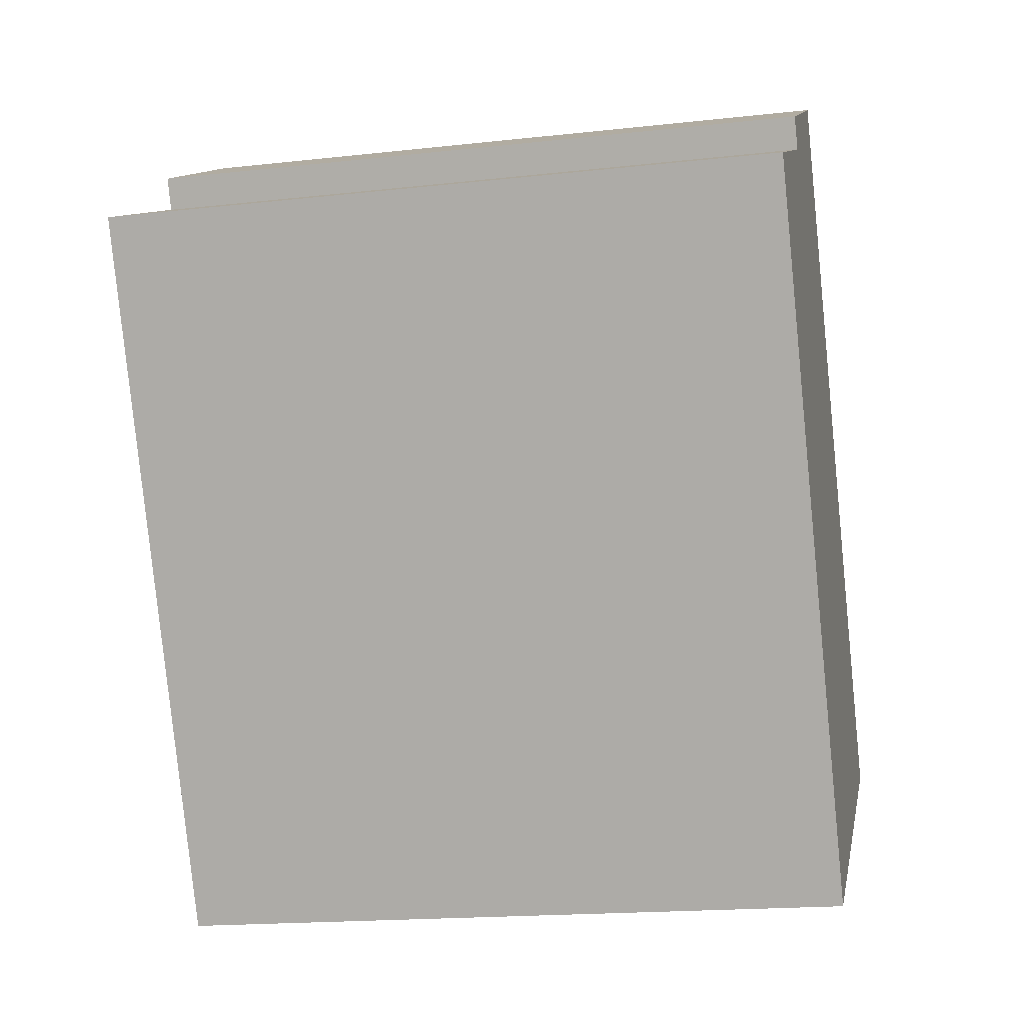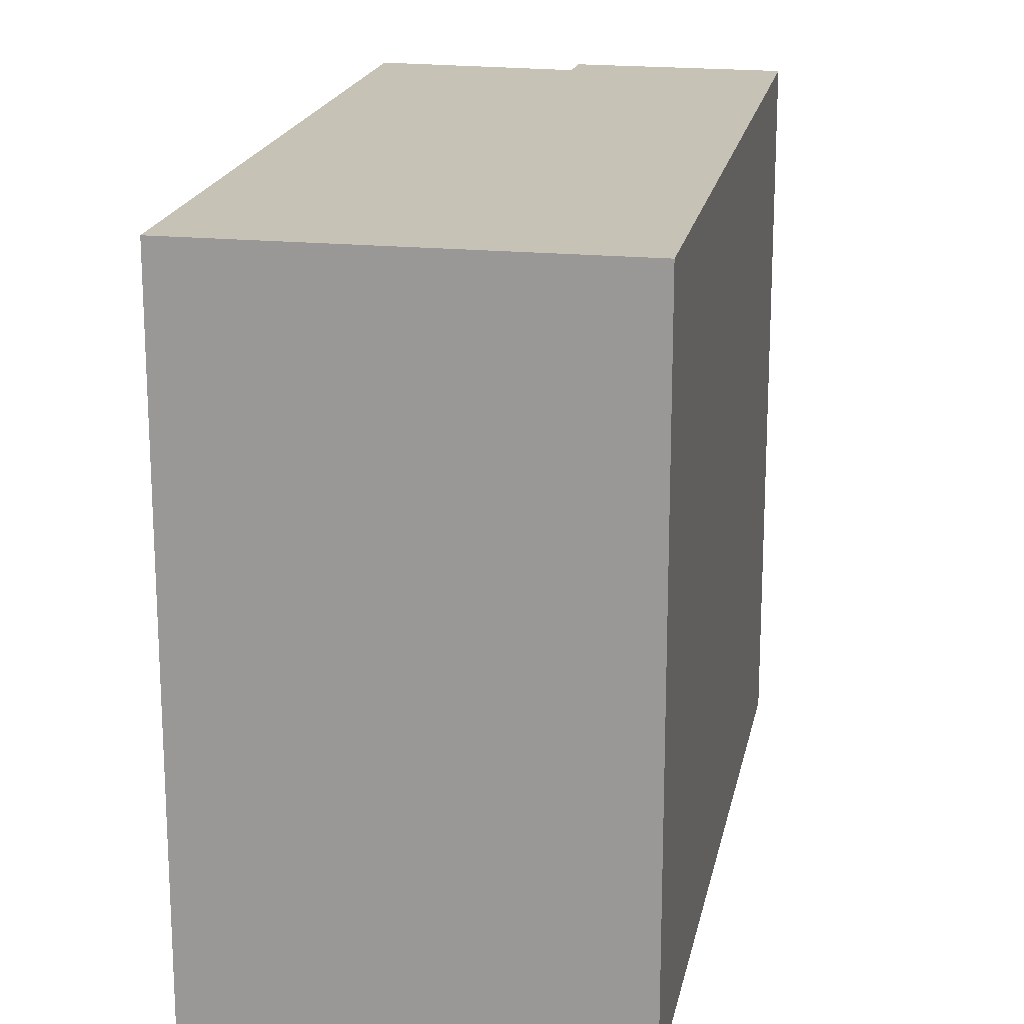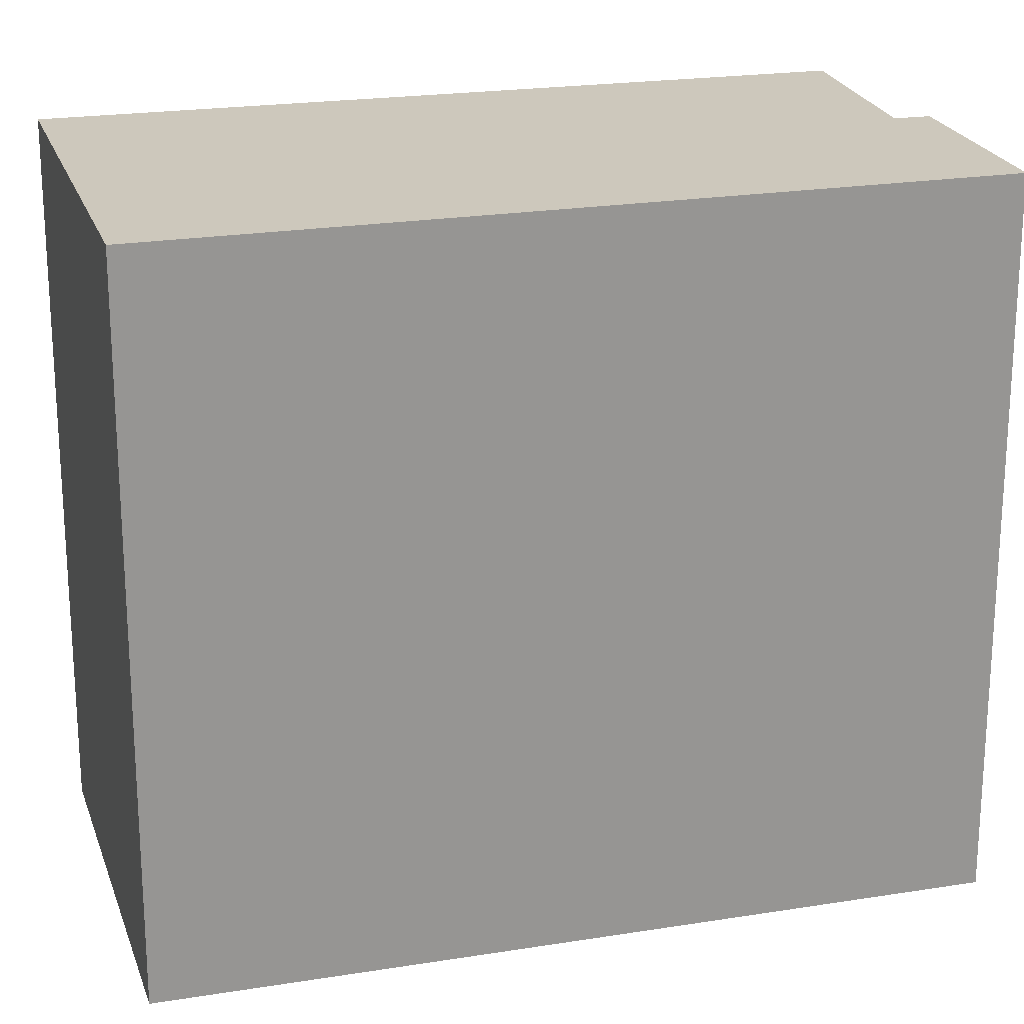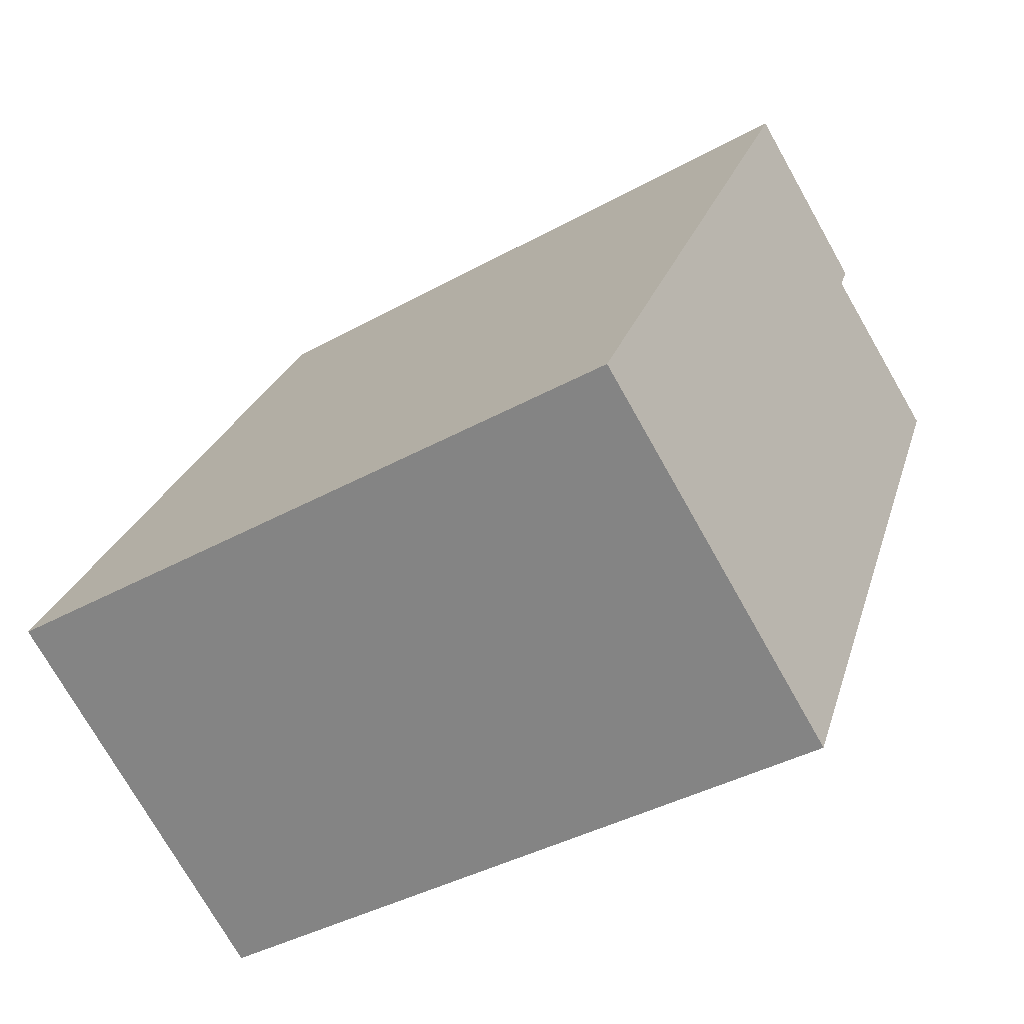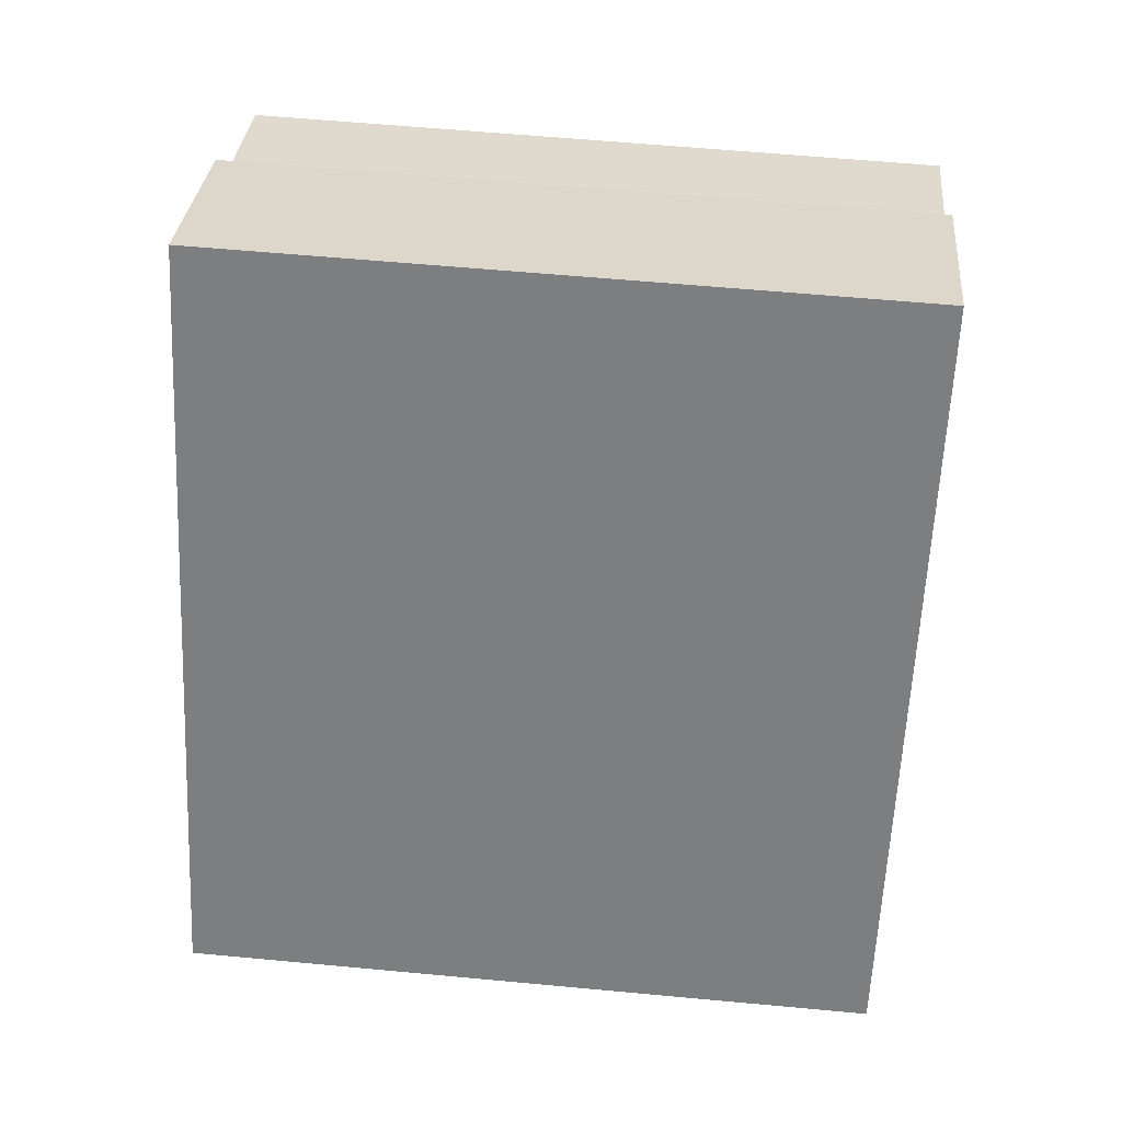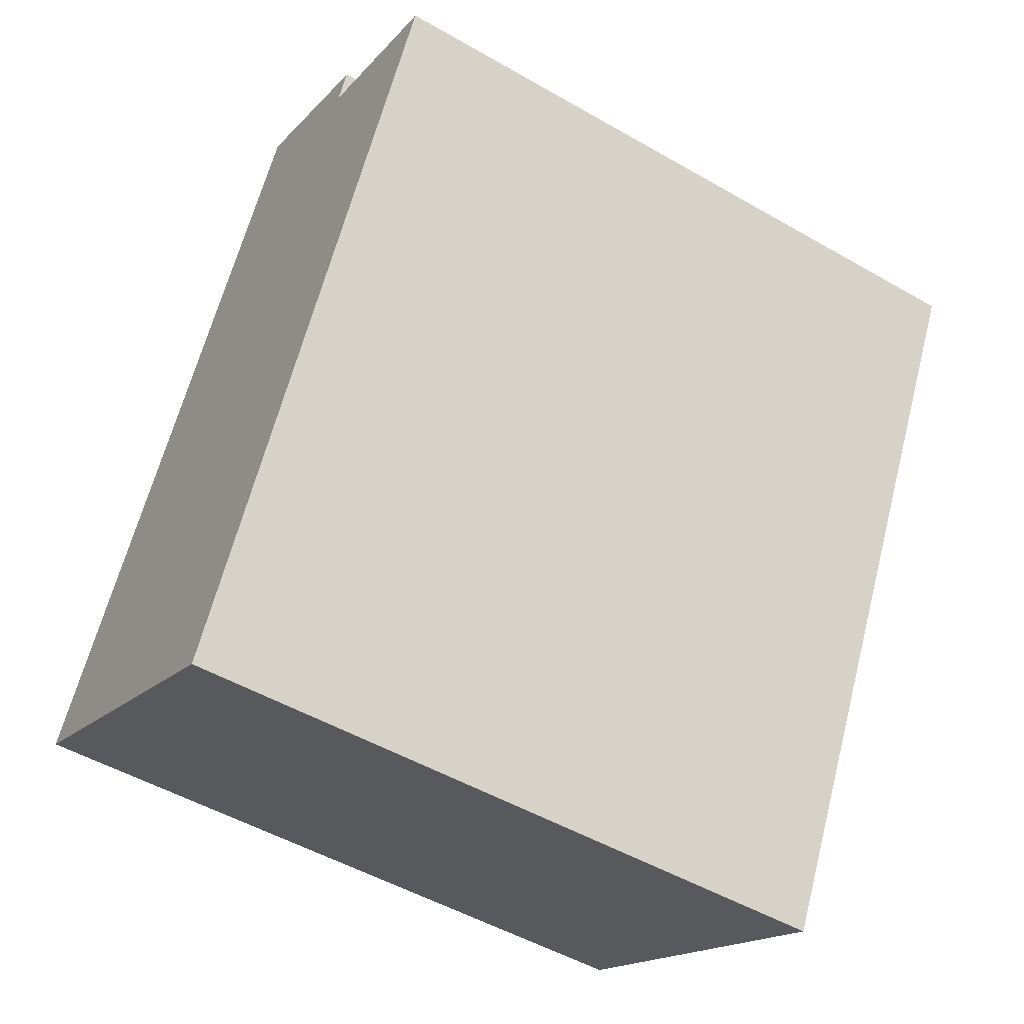
<metadata>
{"format":"obj","ext":"obj","renderer":"f3d","projection":"perspective","resolution":1024,"background":"white","views":[{"elev":-17.8,"azim":102.3,"up":"+Z"},{"elev":19.3,"azim":-140.4,"up":"+Y"},{"elev":22.2,"azim":-76.9,"up":"+Y"},{"elev":-40.1,"azim":-55.7,"up":"+Z"},{"elev":59.0,"azim":-84.5,"up":"+Z"},{"elev":-50.7,"azim":57.8,"up":"+Z"}]}
</metadata>
<code>
v  0 3.651 2.236e-16
v  3.785 3.651 2.49
v  1.907 3.651 -1.072
v  2.865 3.651 2.957
v  2.002 3.651 3.639
v  2.947 3.651 3.118
v  3.785 -1.525e-16 2.49
v  1.907 6.564e-17 -1.072
v  2.947 -1.909e-16 3.118
v  2.865 -1.811e-16 2.957
v  0 0 0
v  2.002 -2.228e-16 3.639
g defaultobject
f 1 2 3
f 2 1 4
f 4 1 5
f 4 5 6
f 7 3 2
f 3 7 8
f 9 4 6
f 4 9 10
f 8 1 3
f 1 8 11
f 11 5 1
f 5 11 12
f 12 6 5
f 6 12 9
f 10 2 4
f 2 10 7
f 7 11 8
f 11 7 10
f 11 10 9
f 11 9 12

</code>
